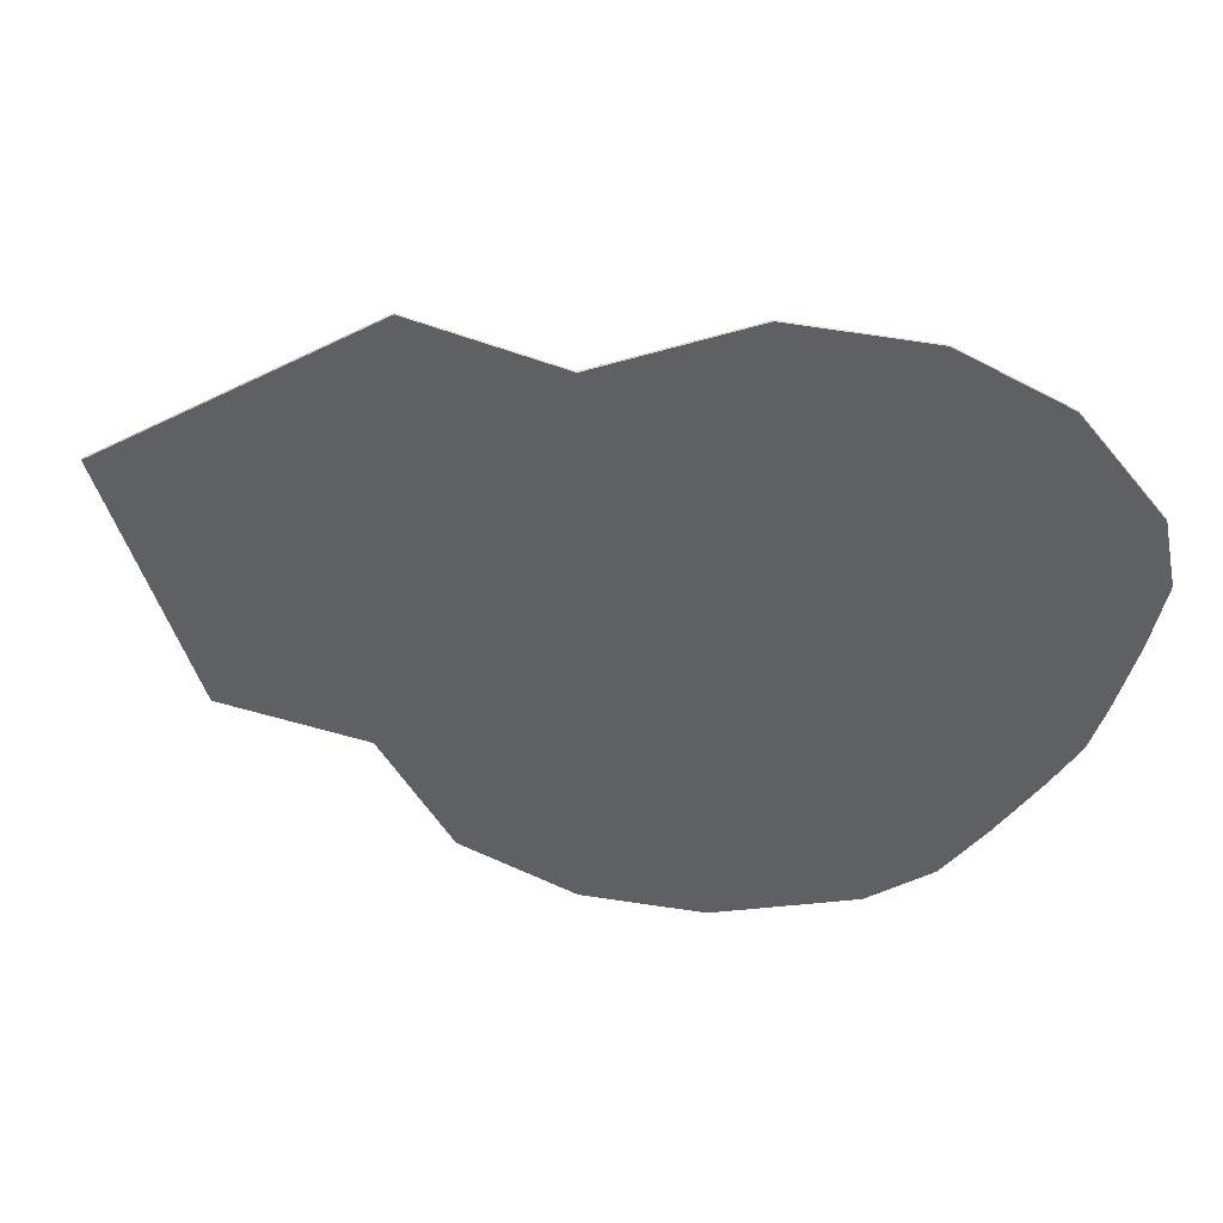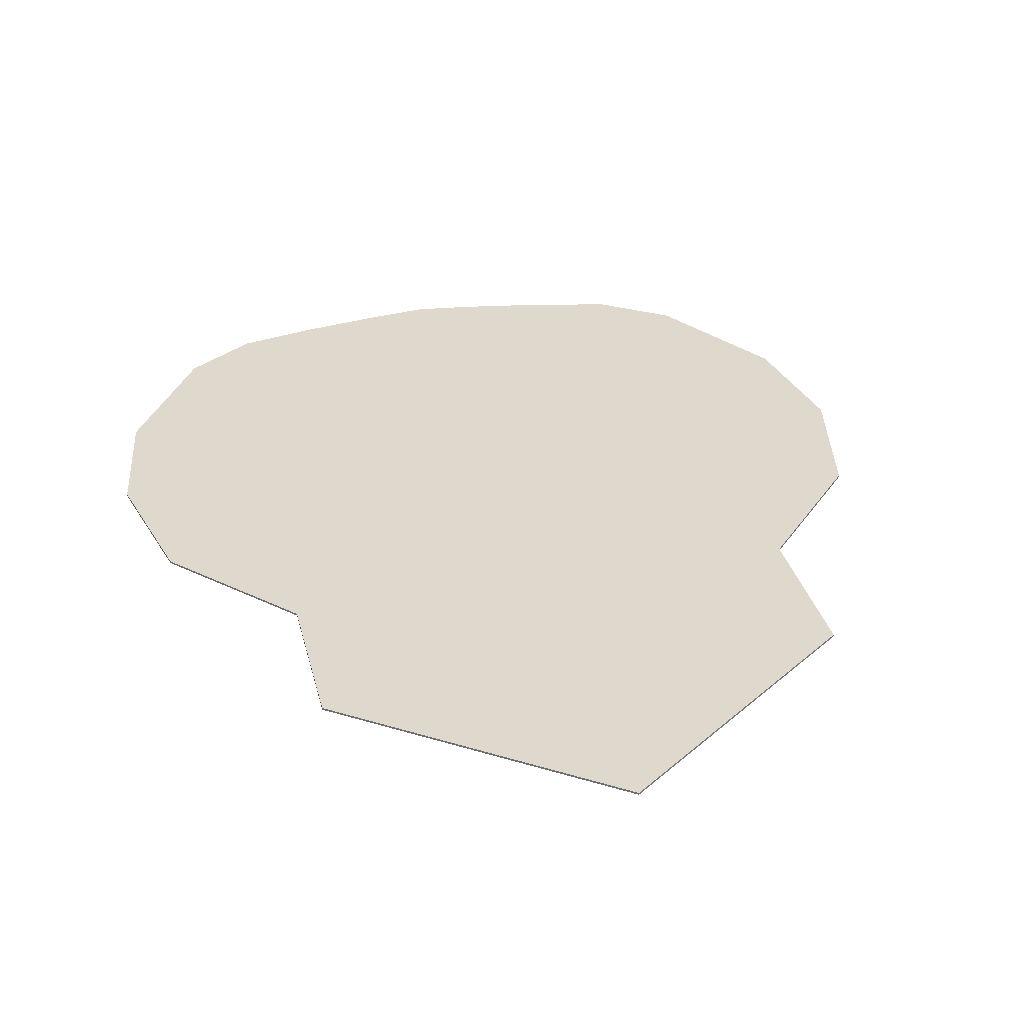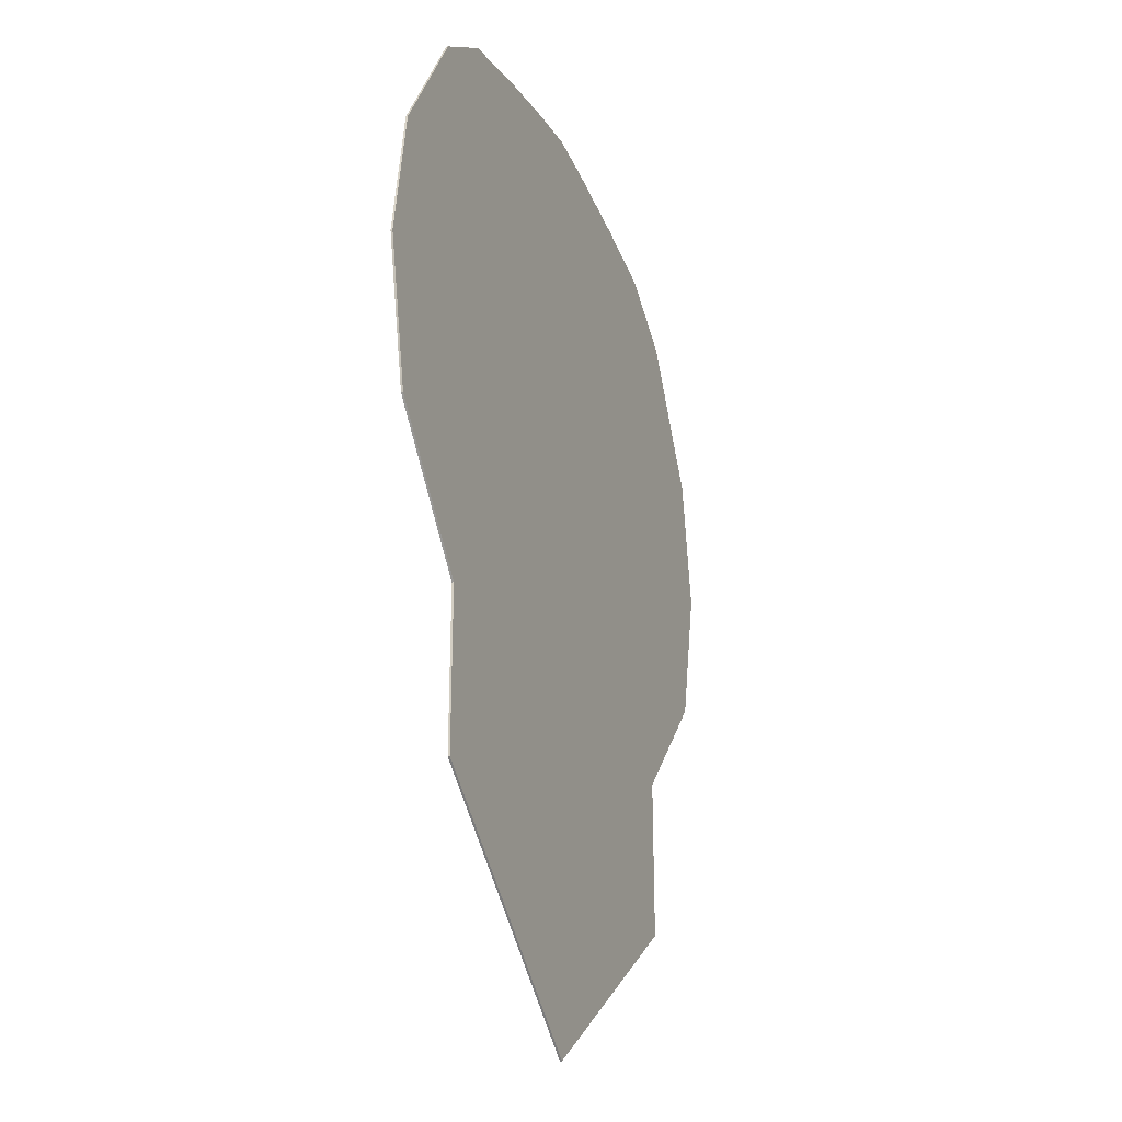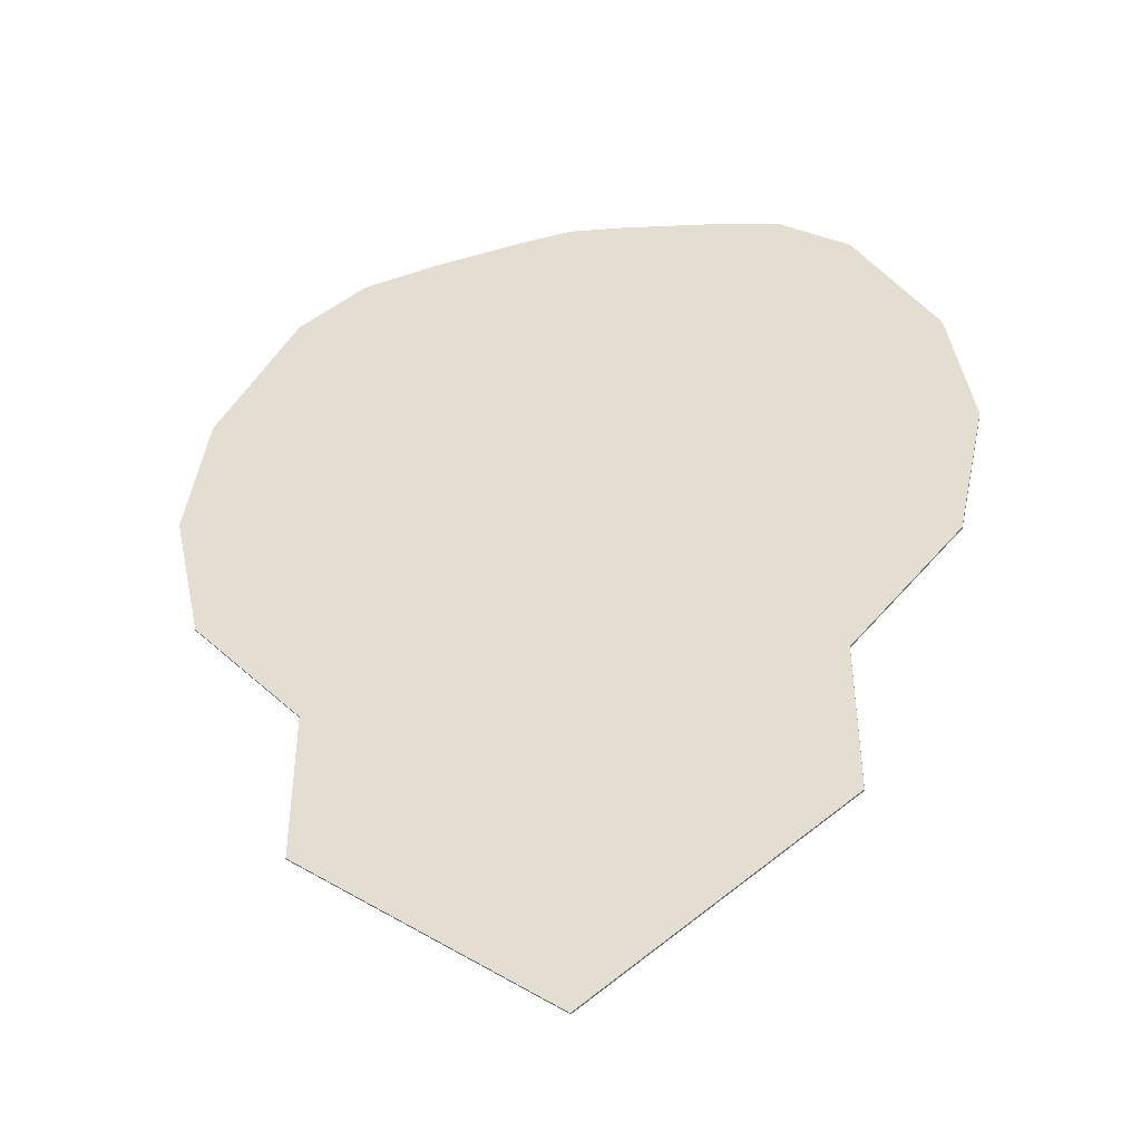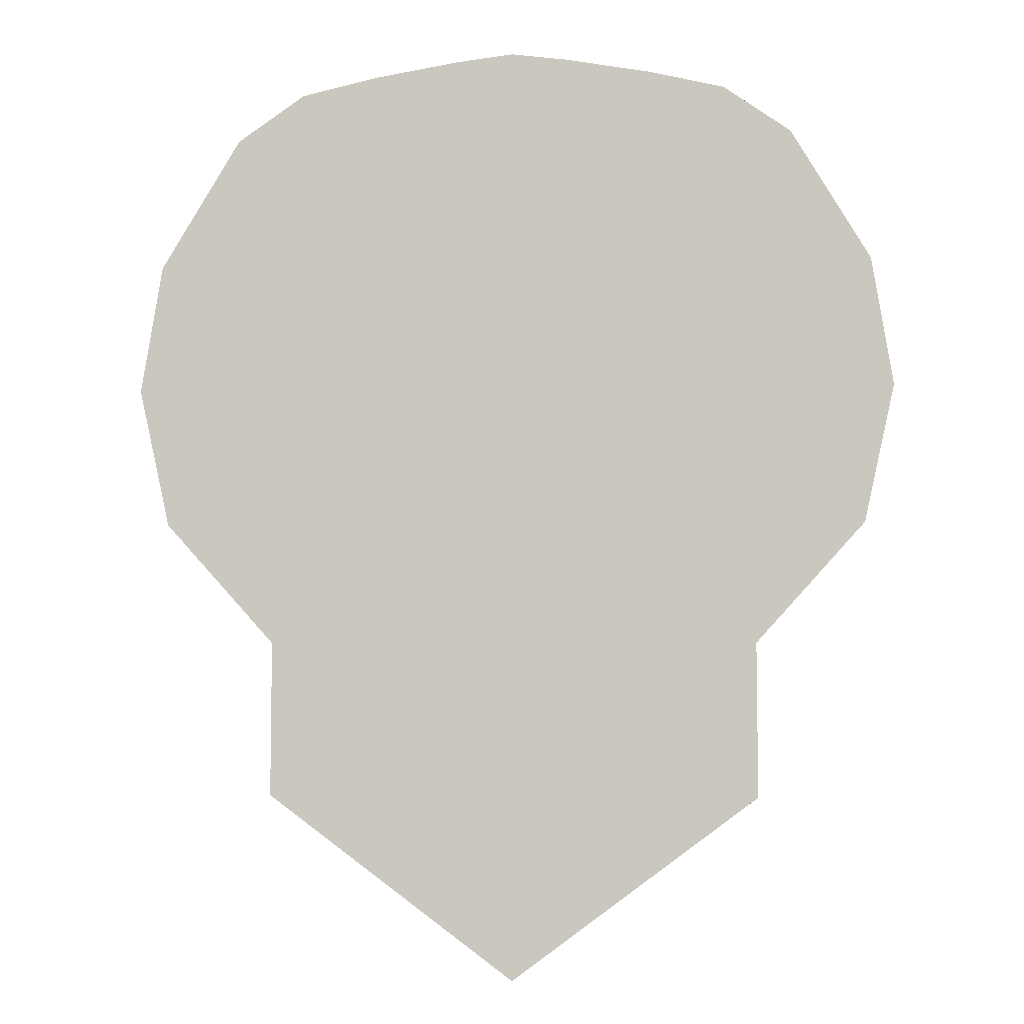
<metadata>
{"format":"obj","ext":"obj","renderer":"f3d","projection":"perspective","resolution":1024,"background":"white","views":[{"elev":-43.1,"azim":67.2,"up":"+Z"},{"elev":32.2,"azim":-13.5,"up":"+Z"},{"elev":-26.3,"azim":-68.8,"up":"+Y"},{"elev":-42.1,"azim":11.3,"up":"+Y"},{"elev":-3.6,"azim":-174.8,"up":"+Y"}]}
</metadata>
<code>
o urban
v -0.01858 0.02405 5e-05
v 0 0 5e-05
v -0.01134 0.0473 5e-05
v 0 0.04933 5e-05
v 0 0.03627 5e-05
v -0.02015 0.03128 5e-05
v 0 0.02389 5e-05
v -0.01485 0.04487 5e-05
v 0 0.03013 5e-05
v -0.01901 0.03801 5e-05
v -0.01292 0.009645 5e-05
v -0.002894 0.04898 5e-05
v -0.00462 0.0259 5e-05
v -0.003343 0.03772 5e-05
v -0.004465 0.03165 5e-05
v -0.007378 0.04821 5e-05
v -0.008392 0.02798 5e-05
v -0.00684 0.03947 5e-05
v -0.007025 0.03545 5e-05
v -0.01287 0.01772 5e-05
v 0.01858 0.02405 5e-05
v 0.01134 0.0473 5e-05
v 0.02015 0.03128 5e-05
v 0.01485 0.04487 5e-05
v 0.01901 0.03801 5e-05
v 0.01292 0.009645 5e-05
v 0.002894 0.04898 5e-05
v 0.00462 0.0259 5e-05
v 0.003343 0.03772 5e-05
v 0.004465 0.03165 5e-05
v 0.007378 0.04821 5e-05
v 0.008392 0.02798 5e-05
v 0.00684 0.03947 5e-05
v 0.007025 0.03545 5e-05
v 0.01287 0.01772 5e-05
v -0.01858 0.02405 -5e-05
v 0 0 -5e-05
v -0.01134 0.0473 -5e-05
v 0 0.04933 -5e-05
v -0 0.03627 -5e-05
v -0.02015 0.03128 -5e-05
v 0 0.02389 -5e-05
v -0.01485 0.04487 -5e-05
v 0 0.03013 -5e-05
v -0.01901 0.03801 -5e-05
v -0.01292 0.009645 -5e-05
v -0.002894 0.04898 -5e-05
v -0.00462 0.0259 -5e-05
v -0.003343 0.03772 -5e-05
v -0.004465 0.03165 -5e-05
v -0.007378 0.04821 -5e-05
v -0.008392 0.02798 -5e-05
v -0.00684 0.03947 -5e-05
v -0.007025 0.03545 -5e-05
v -0.01287 0.01772 -5e-05
v 0.01858 0.02405 -5e-05
v 0.01134 0.0473 -5e-05
v 0.02015 0.03128 -5e-05
v 0.01485 0.04487 -5e-05
v 0.01901 0.03801 -5e-05
v 0.01292 0.009645 -5e-05
v 0.002894 0.04898 -5e-05
v 0.00462 0.0259 -5e-05
v 0.003343 0.03772 -5e-05
v 0.004465 0.03165 -5e-05
v 0.007378 0.04821 -5e-05
v 0.008392 0.02798 -5e-05
v 0.00684 0.03947 -5e-05
v 0.007025 0.03545 -5e-05
v 0.01287 0.01772 -5e-05
f 14 5 4 12
f 11 2 7 13
f 15 9 5 14
f 13 7 9 15
f 17 13 15 19
f 19 15 14 18
f 20 11 13 17
f 18 14 12 16
f 8 18 16 3
f 1 20 17 6
f 10 19 18 8
f 6 17 19 10
f 29 27 4 5
f 26 28 7 2
f 30 29 5 9
f 28 30 9 7
f 32 34 30 28
f 34 33 29 30
f 35 32 28 26
f 33 31 27 29
f 24 22 31 33
f 21 23 32 35
f 25 24 33 34
f 23 25 34 32
f 49 47 39 40
f 46 48 42 37
f 50 49 40 44
f 48 50 44 42
f 52 54 50 48
f 54 53 49 50
f 55 52 48 46
f 53 51 47 49
f 43 38 51 53
f 36 41 52 55
f 45 43 53 54
f 41 45 54 52
f 64 40 39 62
f 61 37 42 63
f 65 44 40 64
f 63 42 44 65
f 67 63 65 69
f 69 65 64 68
f 70 61 63 67
f 68 64 62 66
f 59 68 66 57
f 56 70 67 58
f 60 69 68 59
f 58 67 69 60
f 1 6 41 36
f 2 11 46 37
f 3 16 51 38
f 6 10 45 41
f 8 3 38 43
f 10 8 43 45
f 11 20 55 46
f 12 4 39 47
f 16 12 47 51
f 20 1 36 55
f 23 21 56 58
f 26 2 37 61
f 31 22 57 66
f 25 23 58 60
f 22 24 59 57
f 24 25 60 59
f 35 26 61 70
f 4 27 62 39
f 27 31 66 62
f 21 35 70 56

</code>
